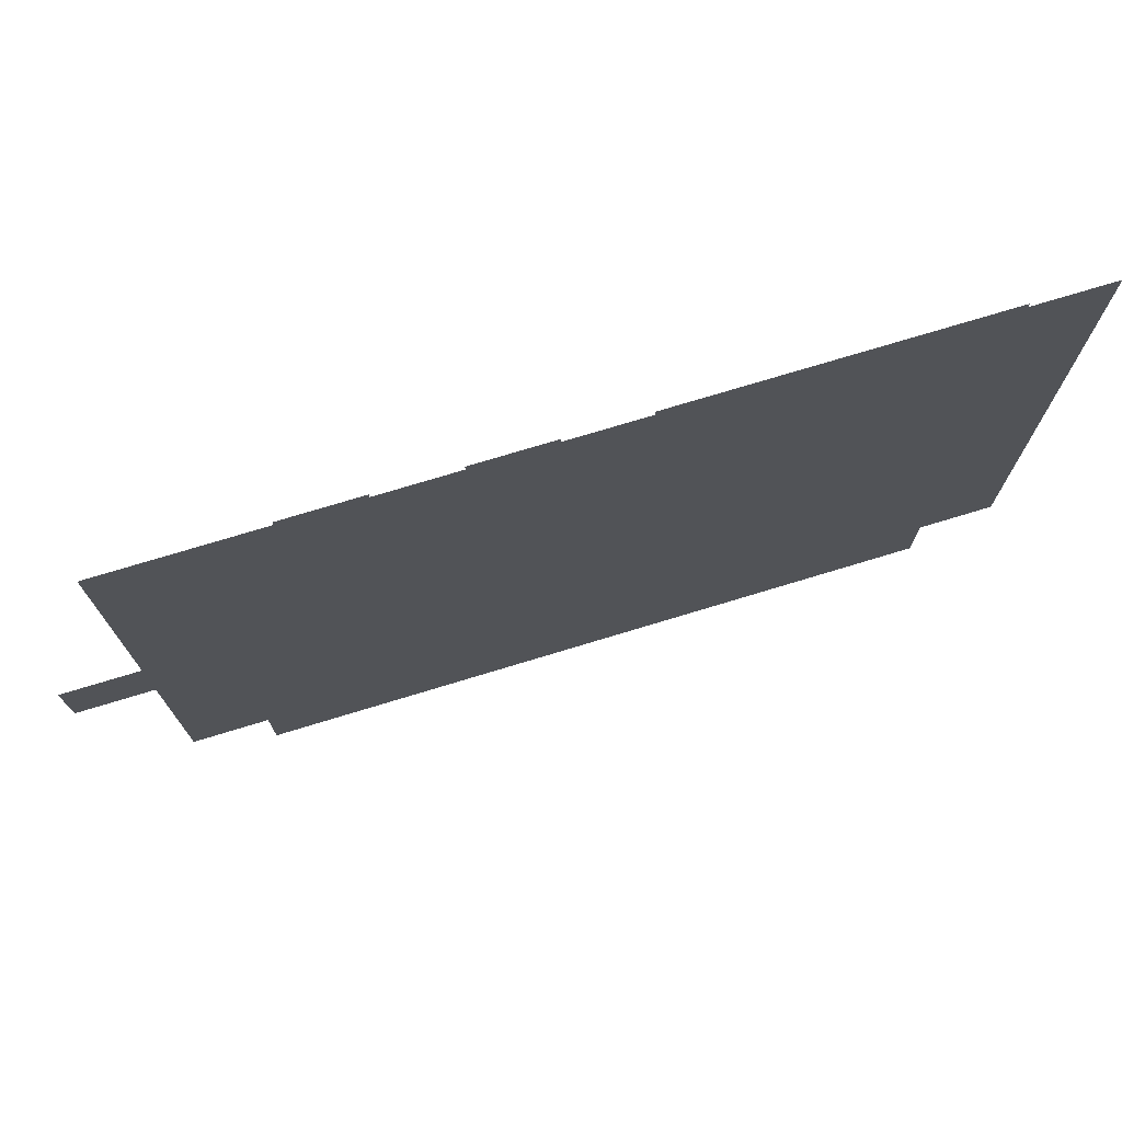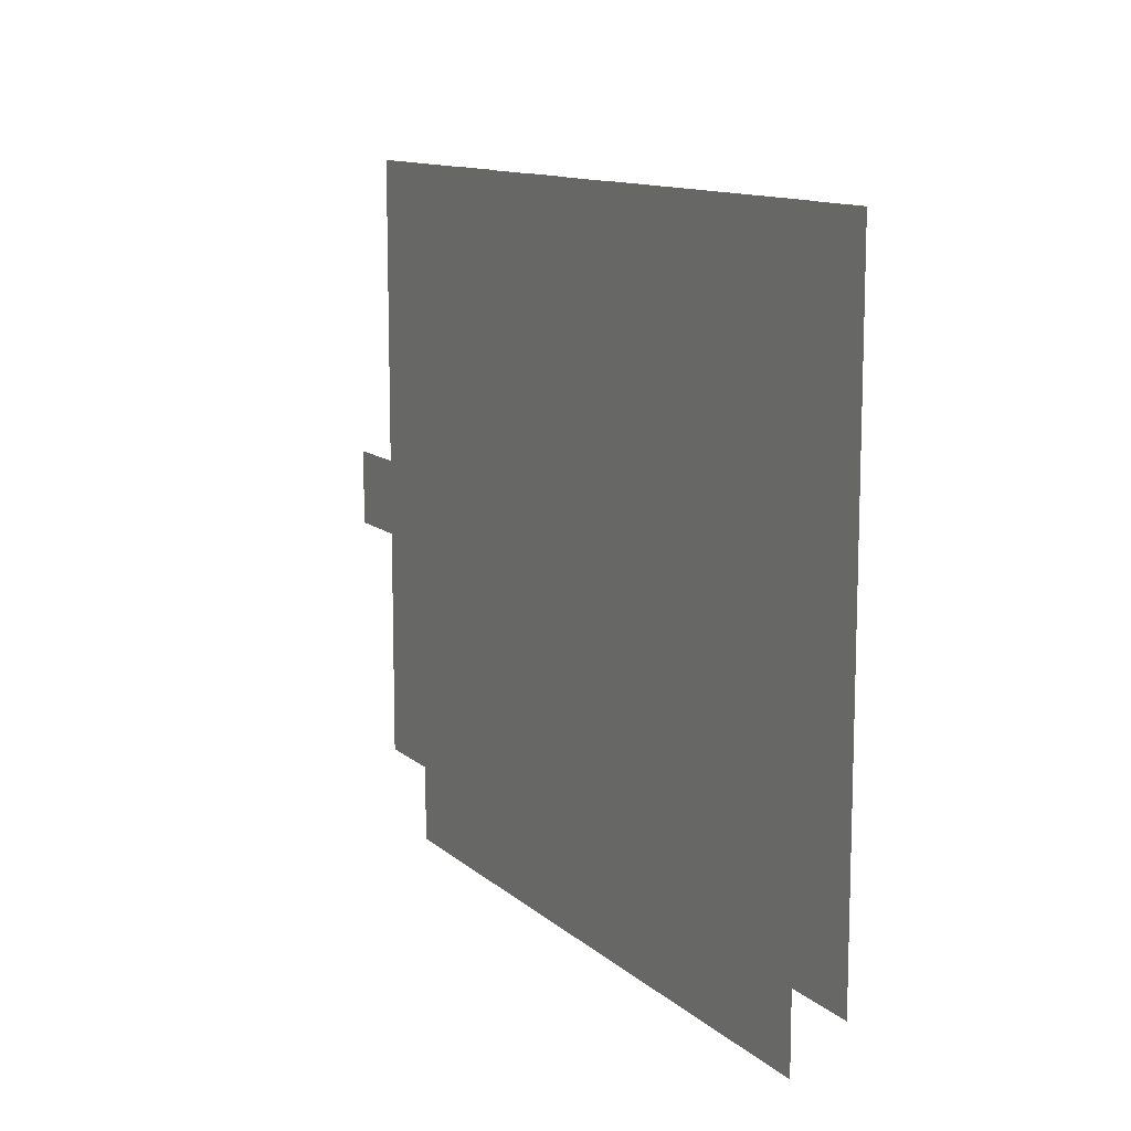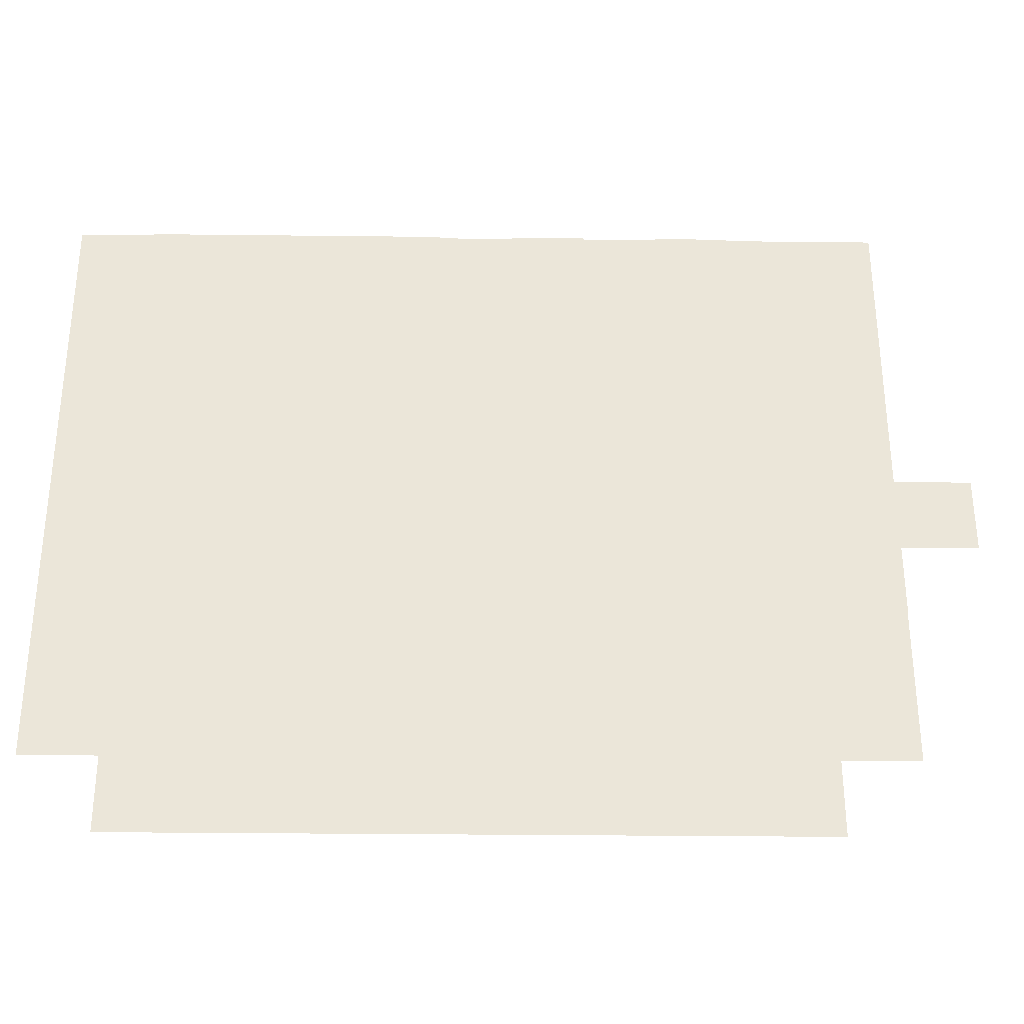
<metadata>
{"format":"obj","ext":"obj","renderer":"f3d","projection":"perspective","resolution":1024,"background":"white","views":[{"elev":74.4,"azim":163.1,"up":"+Y"},{"elev":11.8,"azim":-117.8,"up":"+Y"},{"elev":-31.7,"azim":-0.9,"up":"+Y"}]}
</metadata>
<code>
o house1_a.0
v -7.5 5.5 0
v -6.5 5.5 0
v -7.5 6.5 0
v -6.5 6.5 0
v -6.5 5.5 0
v -5.5 5.5 0
v -6.5 6.5 0
v -5.5 6.5 0
v -5.5 5.5 0
v -4.5 5.5 0
v -5.5 6.5 0
v -4.5 6.5 0
v -4.5 5.5 0
v -3.5 5.5 0
v -4.5 6.5 0
v -3.5 6.5 0
v -3.5 5.5 0
v -2.5 5.5 0
v -3.5 6.5 0
v -2.5 6.5 0
v -2.5 5.5 0
v -1.5 5.5 0
v -2.5 6.5 0
v -1.5 6.5 0
v -1.5 5.5 0
v -0.5 5.5 0
v -1.5 6.5 0
v -0.5 6.5 0
v -0.5 5.5 0
v 0.5 5.5 0
v -0.5 6.5 0
v 0.5 6.5 0
v 0.5 5.5 0
v 1.5 5.5 0
v 0.5 6.5 0
v 1.5 6.5 0
v 1.5 5.5 0
v 2.5 5.5 0
v 1.5 6.5 0
v 2.5 6.5 0
v 2.5 5.5 0
v 3.5 5.5 0
v 2.5 6.5 0
v 3.5 6.5 0
v -7.5 4.5 0
v -6.5 4.5 0
v -7.5 5.5 0
v -6.5 5.5 0
v -6.5 4.5 0
v -5.5 4.5 0
v -6.5 5.5 0
v -5.5 5.5 0
v -5.5 4.5 0
v -4.5 4.5 0
v -5.5 5.5 0
v -4.5 5.5 0
v -4.5 4.5 0
v -3.5 4.5 0
v -4.5 5.5 0
v -3.5 5.5 0
v -3.5 4.5 0
v -2.5 4.5 0
v -3.5 5.5 0
v -2.5 5.5 0
v -2.5 4.5 0
v -1.5 4.5 0
v -2.5 5.5 0
v -1.5 5.5 0
v -1.5 4.5 0
v -0.5 4.5 0
v -1.5 5.5 0
v -0.5 5.5 0
v -0.5 4.5 0
v 0.5 4.5 0
v -0.5 5.5 0
v 0.5 5.5 0
v 0.5 4.5 0
v 1.5 4.5 0
v 0.5 5.5 0
v 1.5 5.5 0
v 1.5 4.5 0
v 2.5 4.5 0
v 1.5 5.5 0
v 2.5 5.5 0
v 2.5 4.5 0
v 3.5 4.5 0
v 2.5 5.5 0
v 3.5 5.5 0
v -7.5 3.5 0
v -6.5 3.5 0
v -7.5 4.5 0
v -6.5 4.5 0
v -6.5 3.5 0
v -5.5 3.5 0
v -6.5 4.5 0
v -5.5 4.5 0
v -5.5 3.5 0
v -4.5 3.5 0
v -5.5 4.5 0
v -4.5 4.5 0
v -4.5 3.5 0
v -3.5 3.5 0
v -4.5 4.5 0
v -3.5 4.5 0
v -3.5 3.5 0
v -2.5 3.5 0
v -3.5 4.5 0
v -2.5 4.5 0
v -2.5 3.5 0
v -1.5 3.5 0
v -2.5 4.5 0
v -1.5 4.5 0
v -1.5 3.5 0
v -0.5 3.5 0
v -1.5 4.5 0
v -0.5 4.5 0
v -0.5 3.5 0
v 0.5 3.5 0
v -0.5 4.5 0
v 0.5 4.5 0
v 0.5 3.5 0
v 1.5 3.5 0
v 0.5 4.5 0
v 1.5 4.5 0
v 1.5 3.5 0
v 2.5 3.5 0
v 1.5 4.5 0
v 2.5 4.5 0
v 2.5 3.5 0
v 3.5 3.5 0
v 2.5 4.5 0
v 3.5 4.5 0
v -7.5 2.5 0
v -6.5 2.5 0
v -7.5 3.5 0
v -6.5 3.5 0
v -6.5 2.5 0
v -5.5 2.5 0
v -6.5 3.5 0
v -5.5 3.5 0
v -5.5 2.5 0
v -4.5 2.5 0
v -5.5 3.5 0
v -4.5 3.5 0
v -4.5 2.5 0
v -3.5 2.5 0
v -4.5 3.5 0
v -3.5 3.5 0
v -3.5 2.5 0
v -2.5 2.5 0
v -3.5 3.5 0
v -2.5 3.5 0
v -2.5 2.5 0
v -1.5 2.5 0
v -2.5 3.5 0
v -1.5 3.5 0
v -1.5 2.5 0
v -0.5 2.5 0
v -1.5 3.5 0
v -0.5 3.5 0
v -0.5 2.5 0
v 0.5 2.5 0
v -0.5 3.5 0
v 0.5 3.5 0
v 0.5 2.5 0
v 1.5 2.5 0
v 0.5 3.5 0
v 1.5 3.5 0
v 1.5 2.5 0
v 2.5 2.5 0
v 1.5 3.5 0
v 2.5 3.5 0
v 2.5 2.5 0
v 3.5 2.5 0
v 2.5 3.5 0
v 3.5 3.5 0
v -7.5 1.5 0
v -6.5 1.5 0
v -7.5 2.5 0
v -6.5 2.5 0
v -6.5 1.5 0
v -5.5 1.5 0
v -6.5 2.5 0
v -5.5 2.5 0
v -5.5 1.5 0
v -4.5 1.5 0
v -5.5 2.5 0
v -4.5 2.5 0
v -4.5 1.5 0
v -3.5 1.5 0
v -4.5 2.5 0
v -3.5 2.5 0
v -3.5 1.5 0
v -2.5 1.5 0
v -3.5 2.5 0
v -2.5 2.5 0
v -2.5 1.5 0
v -1.5 1.5 0
v -2.5 2.5 0
v -1.5 2.5 0
v -1.5 1.5 0
v -0.5 1.5 0
v -1.5 2.5 0
v -0.5 2.5 0
v -0.5 1.5 0
v 0.5 1.5 0
v -0.5 2.5 0
v 0.5 2.5 0
v 0.5 1.5 0
v 1.5 1.5 0
v 0.5 2.5 0
v 1.5 2.5 0
v 1.5 1.5 0
v 2.5 1.5 0
v 1.5 2.5 0
v 2.5 2.5 0
v 2.5 1.5 0
v 3.5 1.5 0
v 2.5 2.5 0
v 3.5 2.5 0
v -7.5 0.5 0
v -6.5 0.5 0
v -7.5 1.5 0
v -6.5 1.5 0
v -6.5 0.5 0
v -5.5 0.5 0
v -6.5 1.5 0
v -5.5 1.5 0
v -5.5 0.5 0
v -4.5 0.5 0
v -5.5 1.5 0
v -4.5 1.5 0
v -4.5 0.5 0
v -3.5 0.5 0
v -4.5 1.5 0
v -3.5 1.5 0
v -3.5 0.5 0
v -2.5 0.5 0
v -3.5 1.5 0
v -2.5 1.5 0
v -2.5 0.5 0
v -1.5 0.5 0
v -2.5 1.5 0
v -1.5 1.5 0
v -1.5 0.5 0
v -0.5 0.5 0
v -1.5 1.5 0
v -0.5 1.5 0
v -0.5 0.5 0
v 0.5 0.5 0
v -0.5 1.5 0
v 0.5 1.5 0
v 0.5 0.5 0
v 1.5 0.5 0
v 0.5 1.5 0
v 1.5 1.5 0
v 1.5 0.5 0
v 2.5 0.5 0
v 1.5 1.5 0
v 2.5 1.5 0
v 2.5 0.5 0
v 3.5 0.5 0
v 2.5 1.5 0
v 3.5 1.5 0
v -7.5 -0.5 0
v -6.5 -0.5 0
v -7.5 0.5 0
v -6.5 0.5 0
v -6.5 -0.5 0
v -5.5 -0.5 0
v -6.5 0.5 0
v -5.5 0.5 0
v -5.5 -0.5 0
v -4.5 -0.5 0
v -5.5 0.5 0
v -4.5 0.5 0
v -4.5 -0.5 0
v -3.5 -0.5 0
v -4.5 0.5 0
v -3.5 0.5 0
v -3.5 -0.5 0
v -2.5 -0.5 0
v -3.5 0.5 0
v -2.5 0.5 0
v -2.5 -0.5 0
v -1.5 -0.5 0
v -2.5 0.5 0
v -1.5 0.5 0
v -1.5 -0.5 0
v -0.5 -0.5 0
v -1.5 0.5 0
v -0.5 0.5 0
v -0.5 -0.5 0
v 0.5 -0.5 0
v -0.5 0.5 0
v 0.5 0.5 0
v 0.5 -0.5 0
v 1.5 -0.5 0
v 0.5 0.5 0
v 1.5 0.5 0
v 1.5 -0.5 0
v 2.5 -0.5 0
v 1.5 0.5 0
v 2.5 0.5 0
v 2.5 -0.5 0
v 3.5 -0.5 0
v 2.5 0.5 0
v 3.5 0.5 0
v -7.5 -1.5 0
v -6.5 -1.5 0
v -7.5 -0.5 0
v -6.5 -0.5 0
v -6.5 -1.5 0
v -5.5 -1.5 0
v -6.5 -0.5 0
v -5.5 -0.5 0
v -5.5 -1.5 0
v -4.5 -1.5 0
v -5.5 -0.5 0
v -4.5 -0.5 0
v -4.5 -1.5 0
v -3.5 -1.5 0
v -4.5 -0.5 0
v -3.5 -0.5 0
v -3.5 -1.5 0
v -2.5 -1.5 0
v -3.5 -0.5 0
v -2.5 -0.5 0
v -2.5 -1.5 0
v -1.5 -1.5 0
v -2.5 -0.5 0
v -1.5 -0.5 0
v -1.5 -1.5 0
v -0.5 -1.5 0
v -1.5 -0.5 0
v -0.5 -0.5 0
v -0.5 -1.5 0
v 0.5 -1.5 0
v -0.5 -0.5 0
v 0.5 -0.5 0
v 0.5 -1.5 0
v 1.5 -1.5 0
v 0.5 -0.5 0
v 1.5 -0.5 0
v 1.5 -1.5 0
v 2.5 -1.5 0
v 1.5 -0.5 0
v 2.5 -0.5 0
v 2.5 -1.5 0
v 3.5 -1.5 0
v 2.5 -0.5 0
v 3.5 -0.5 0
v -6.5 -2.5 0
v -5.5 -2.5 0
v -6.5 -1.5 0
v -5.5 -1.5 0
v -5.5 -2.5 0
v -4.5 -2.5 0
v -5.5 -1.5 0
v -4.5 -1.5 0
v -4.5 -2.5 0
v -3.5 -2.5 0
v -4.5 -1.5 0
v -3.5 -1.5 0
v -3.5 -2.5 0
v -2.5 -2.5 0
v -3.5 -1.5 0
v -2.5 -1.5 0
v -2.5 -2.5 0
v -1.5 -2.5 0
v -2.5 -1.5 0
v -1.5 -1.5 0
v -1.5 -2.5 0
v -0.5 -2.5 0
v -1.5 -1.5 0
v -0.5 -1.5 0
v -0.5 -2.5 0
v 0.5 -2.5 0
v -0.5 -1.5 0
v 0.5 -1.5 0
v 0.5 -2.5 0
v 1.5 -2.5 0
v 0.5 -1.5 0
v 1.5 -1.5 0
v 1.5 -2.5 0
v 2.5 -2.5 0
v 1.5 -1.5 0
v 2.5 -1.5 0
v -6.5 5.5 0.03
v -5.5 5.5 0.03
v -6.5 6.5 0.03
v -5.5 6.5 0.03
v -5.5 5.5 0.03
v -4.5 5.5 0.03
v -5.5 6.5 0.03
v -4.5 6.5 0.03
v -4.5 5.5 0.03
v -3.5 5.5 0.03
v -4.5 6.5 0.03
v -3.5 6.5 0.03
v -3.5 5.5 0.03
v -2.5 5.5 0.03
v -3.5 6.5 0.03
v -2.5 6.5 0.03
v -1.5 5.5 0.03
v -0.5 5.5 0.03
v -1.5 6.5 0.03
v -0.5 6.5 0.03
v 0.5 5.5 0.03
v 1.5 5.5 0.03
v 0.5 6.5 0.03
v 1.5 6.5 0.03
v -6.5 4.5 0.03
v -5.5 4.5 0.03
v -6.5 5.5 0.03
v -5.5 5.5 0.03
v -5.5 4.5 0.03
v -4.5 4.5 0.03
v -5.5 5.5 0.03
v -4.5 5.5 0.03
v -4.5 4.5 0.03
v -3.5 4.5 0.03
v -4.5 5.5 0.03
v -3.5 5.5 0.03
v -0.5 4.5 0.03
v 0.5 4.5 0.03
v -0.5 5.5 0.03
v 0.5 5.5 0.03
v 1.5 4.5 0.03
v 2.5 4.5 0.03
v 1.5 5.5 0.03
v 2.5 5.5 0.03
v -1.5 3.5 0.03
v -0.5 3.5 0.03
v -1.5 4.5 0.03
v -0.5 4.5 0.03
v 0.5 3.5 0.03
v 1.5 3.5 0.03
v 0.5 4.5 0.03
v 1.5 4.5 0.03
v 1.5 3.5 0.03
v 2.5 3.5 0.03
v 1.5 4.5 0.03
v 2.5 4.5 0.03
v -6.5 2.5 0.03
v -5.5 2.5 0.03
v -6.5 3.5 0.03
v -5.5 3.5 0.03
v -4.5 2.5 0.03
v -3.5 2.5 0.03
v -4.5 3.5 0.03
v -3.5 3.5 0.03
v -3.5 2.5 0.03
v -2.5 2.5 0.03
v -3.5 3.5 0.03
v -2.5 3.5 0.03
v -1.5 2.5 0.03
v -0.5 2.5 0.03
v -1.5 3.5 0.03
v -0.5 3.5 0.03
v -0.5 2.5 0.03
v 0.5 2.5 0.03
v -0.5 3.5 0.03
v 0.5 3.5 0.03
v 0.5 2.5 0.03
v 1.5 2.5 0.03
v 0.5 3.5 0.03
v 1.5 3.5 0.03
v -6.5 1.5 0.03
v -5.5 1.5 0.03
v -6.5 2.5 0.03
v -5.5 2.5 0.03
v -4.5 1.5 0.03
v -3.5 1.5 0.03
v -4.5 2.5 0.03
v -3.5 2.5 0.03
v -1.5 1.5 0.03
v -0.5 1.5 0.03
v -1.5 2.5 0.03
v -0.5 2.5 0.03
v -0.5 1.5 0.03
v 0.5 1.5 0.03
v -0.5 2.5 0.03
v 0.5 2.5 0.03
v 0.5 1.5 0.03
v 1.5 1.5 0.03
v 0.5 2.5 0.03
v 1.5 2.5 0.03
v 2.5 1.5 0.03
v 3.5 1.5 0.03
v 2.5 2.5 0.03
v 3.5 2.5 0.03
v 3.5 1.5 0.03
v 4.5 1.5 0.03
v 3.5 2.5 0.03
v 4.5 2.5 0.03
v -6.5 0.5 0.03
v -5.5 0.5 0.03
v -6.5 1.5 0.03
v -5.5 1.5 0.03
v -5.5 0.5 0.03
v -4.5 0.5 0.03
v -5.5 1.5 0.03
v -4.5 1.5 0.03
v -4.5 0.5 0.03
v -3.5 0.5 0.03
v -4.5 1.5 0.03
v -3.5 1.5 0.03
v -1.5 0.5 0.03
v -0.5 0.5 0.03
v -1.5 1.5 0.03
v -0.5 1.5 0.03
v 0.5 0.5 0.03
v 1.5 0.5 0.03
v 0.5 1.5 0.03
v 1.5 1.5 0.03
v 2.5 0.5 0.03
v 3.5 0.5 0.03
v 2.5 1.5 0.03
v 3.5 1.5 0.03
v -6.5 -0.5 0.03
v -5.5 -0.5 0.03
v -6.5 0.5 0.03
v -5.5 0.5 0.03
v -4.5 -0.5 0.03
v -3.5 -0.5 0.03
v -4.5 0.5 0.03
v -3.5 0.5 0.03
v -1.5 -0.5 0.03
v -0.5 -0.5 0.03
v -1.5 0.5 0.03
v -0.5 0.5 0.03
v -0.5 -0.5 0.03
v 0.5 -0.5 0.03
v -0.5 0.5 0.03
v 0.5 0.5 0.03
v 0.5 -0.5 0.03
v 1.5 -0.5 0.03
v 0.5 0.5 0.03
v 1.5 0.5 0.03
v 1.5 -0.5 0.03
v 2.5 -0.5 0.03
v 1.5 0.5 0.03
v 2.5 0.5 0.03
v -6.5 -1.5 0.03
v -5.5 -1.5 0.03
v -6.5 -0.5 0.03
v -5.5 -0.5 0.03
v -4.5 -1.5 0.03
v -3.5 -1.5 0.03
v -4.5 -0.5 0.03
v -3.5 -0.5 0.03
v -2.5 -1.5 0.03
v -1.5 -1.5 0.03
v -2.5 -0.5 0.03
v -1.5 -0.5 0.03
v -0.5 -1.5 0.03
v 0.5 -1.5 0.03
v -0.5 -0.5 0.03
v 0.5 -0.5 0.03
v 0.5 -1.5 0.03
v 1.5 -1.5 0.03
v 0.5 -0.5 0.03
v 1.5 -0.5 0.03
v 1.5 -1.5 0.03
v 2.5 -1.5 0.03
v 1.5 -0.5 0.03
v 2.5 -0.5 0.03
f 1 2 3
f 2 4 3
f 5 6 7
f 6 8 7
f 9 10 11
f 10 12 11
f 13 14 15
f 14 16 15
f 17 18 19
f 18 20 19
f 21 22 23
f 22 24 23
f 25 26 27
f 26 28 27
f 29 30 31
f 30 32 31
f 33 34 35
f 34 36 35
f 37 38 39
f 38 40 39
f 41 42 43
f 42 44 43
f 45 46 47
f 46 48 47
f 49 50 51
f 50 52 51
f 53 54 55
f 54 56 55
f 57 58 59
f 58 60 59
f 61 62 63
f 62 64 63
f 65 66 67
f 66 68 67
f 69 70 71
f 70 72 71
f 73 74 75
f 74 76 75
f 77 78 79
f 78 80 79
f 81 82 83
f 82 84 83
f 85 86 87
f 86 88 87
f 89 90 91
f 90 92 91
f 93 94 95
f 94 96 95
f 97 98 99
f 98 100 99
f 101 102 103
f 102 104 103
f 105 106 107
f 106 108 107
f 109 110 111
f 110 112 111
f 113 114 115
f 114 116 115
f 117 118 119
f 118 120 119
f 121 122 123
f 122 124 123
f 125 126 127
f 126 128 127
f 129 130 131
f 130 132 131
f 133 134 135
f 134 136 135
f 137 138 139
f 138 140 139
f 141 142 143
f 142 144 143
f 145 146 147
f 146 148 147
f 149 150 151
f 150 152 151
f 153 154 155
f 154 156 155
f 157 158 159
f 158 160 159
f 161 162 163
f 162 164 163
f 165 166 167
f 166 168 167
f 169 170 171
f 170 172 171
f 173 174 175
f 174 176 175
f 177 178 179
f 178 180 179
f 181 182 183
f 182 184 183
f 185 186 187
f 186 188 187
f 189 190 191
f 190 192 191
f 193 194 195
f 194 196 195
f 197 198 199
f 198 200 199
f 201 202 203
f 202 204 203
f 205 206 207
f 206 208 207
f 209 210 211
f 210 212 211
f 213 214 215
f 214 216 215
f 217 218 219
f 218 220 219
f 221 222 223
f 222 224 223
f 225 226 227
f 226 228 227
f 229 230 231
f 230 232 231
f 233 234 235
f 234 236 235
f 237 238 239
f 238 240 239
f 241 242 243
f 242 244 243
f 245 246 247
f 246 248 247
f 249 250 251
f 250 252 251
f 253 254 255
f 254 256 255
f 257 258 259
f 258 260 259
f 261 262 263
f 262 264 263
f 265 266 267
f 266 268 267
f 269 270 271
f 270 272 271
f 273 274 275
f 274 276 275
f 277 278 279
f 278 280 279
f 281 282 283
f 282 284 283
f 285 286 287
f 286 288 287
f 289 290 291
f 290 292 291
f 293 294 295
f 294 296 295
f 297 298 299
f 298 300 299
f 301 302 303
f 302 304 303
f 305 306 307
f 306 308 307
f 309 310 311
f 310 312 311
f 313 314 315
f 314 316 315
f 317 318 319
f 318 320 319
f 321 322 323
f 322 324 323
f 325 326 327
f 326 328 327
f 329 330 331
f 330 332 331
f 333 334 335
f 334 336 335
f 337 338 339
f 338 340 339
f 341 342 343
f 342 344 343
f 345 346 347
f 346 348 347
f 349 350 351
f 350 352 351
f 353 354 355
f 354 356 355
f 357 358 359
f 358 360 359
f 361 362 363
f 362 364 363
f 365 366 367
f 366 368 367
f 369 370 371
f 370 372 371
f 373 374 375
f 374 376 375
f 377 378 379
f 378 380 379
f 381 382 383
f 382 384 383
f 385 386 387
f 386 388 387
f 389 390 391
f 390 392 391
f 393 394 395
f 394 396 395
f 397 398 399
f 398 400 399
f 401 402 403
f 402 404 403
f 405 406 407
f 406 408 407
f 409 410 411
f 410 412 411
f 413 414 415
f 414 416 415
f 417 418 419
f 418 420 419
f 421 422 423
f 422 424 423
f 425 426 427
f 426 428 427
f 429 430 431
f 430 432 431
f 433 434 435
f 434 436 435
f 437 438 439
f 438 440 439
f 441 442 443
f 442 444 443
f 445 446 447
f 446 448 447
f 449 450 451
f 450 452 451
f 453 454 455
f 454 456 455
f 457 458 459
f 458 460 459
f 461 462 463
f 462 464 463
f 465 466 467
f 466 468 467
f 469 470 471
f 470 472 471
f 473 474 475
f 474 476 475
f 477 478 479
f 478 480 479
f 481 482 483
f 482 484 483
f 485 486 487
f 486 488 487
f 489 490 491
f 490 492 491
f 493 494 495
f 494 496 495
f 497 498 499
f 498 500 499
f 501 502 503
f 502 504 503
f 505 506 507
f 506 508 507
f 509 510 511
f 510 512 511
f 513 514 515
f 514 516 515
f 517 518 519
f 518 520 519
f 521 522 523
f 522 524 523
f 525 526 527
f 526 528 527
f 529 530 531
f 530 532 531
f 533 534 535
f 534 536 535
f 537 538 539
f 538 540 539
f 541 542 543
f 542 544 543
f 545 546 547
f 546 548 547
f 549 550 551
f 550 552 551
f 553 554 555
f 554 556 555
f 557 558 559
f 558 560 559
f 561 562 563
f 562 564 563
f 565 566 567
f 566 568 567

</code>
